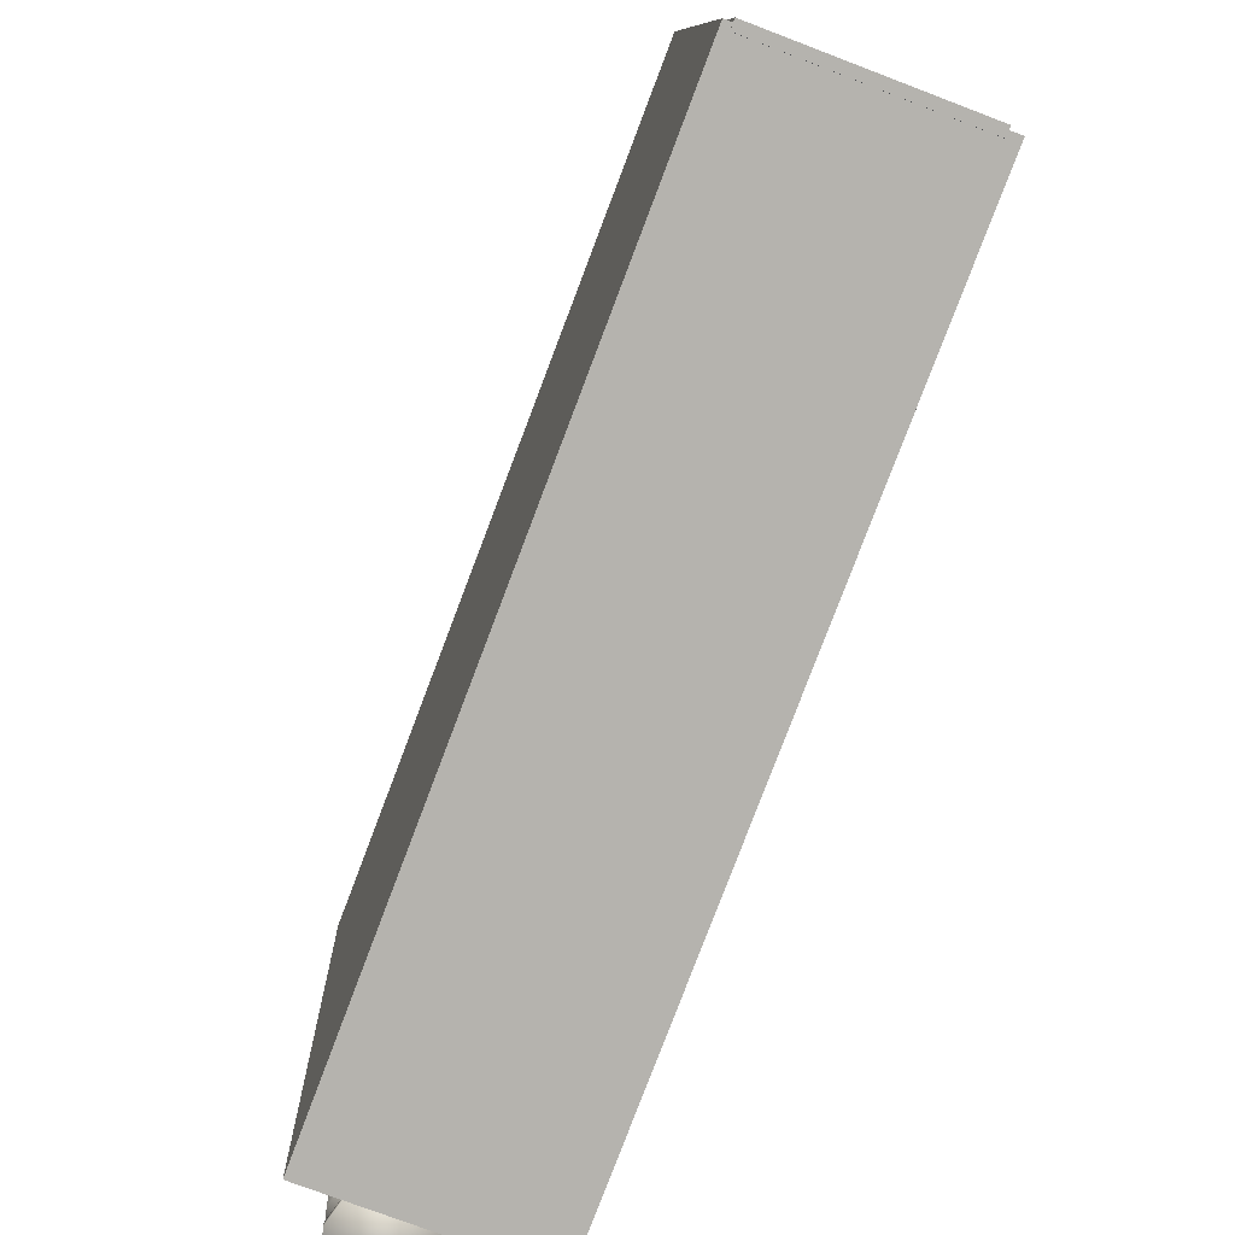
<metadata>
{"format":"obj","ext":"obj","renderer":"f3d","projection":"perspective","resolution":1024,"background":"white","views":[{"elev":-74.9,"azim":159.1,"up":"+Y"}]}
</metadata>
<code>
g 308Cartridge001:0
v -0.1865 0.1565 1.592
v -0.1897 -2.514 1.359
v -0.1374 -2.531 1.553
v -0.1347 0.1397 1.785
v 0.005164 -2.543 1.695
v 0.00677 0.1273 1.926
v 0.2 -2.548 1.747
v 0.2 0.1228 1.977
v 0.3948 -2.543 1.695
v 0.3932 0.1273 1.926
v 0.5374 -2.531 1.553
v 0.5347 0.1397 1.785
v 0.5896 -2.514 1.359
v 0.5865 0.1565 1.592
v 0.5374 -2.497 1.165
v 0.5347 0.1734 1.4
v 0.3948 -2.485 1.023
v 0.3932 0.1857 1.259
v 0.2 -2.48 0.9706
v 0.2 0.1902 1.207
v 0.2 0.1902 1.207
v 0.2 -2.48 0.9706
v 0.005164 -2.485 1.023
v 0.00677 0.1857 1.259
v -0.1374 -2.497 1.165
v -0.1347 0.1734 1.4
v -0.1374 -2.817 1.137
v 0.005162 -2.805 0.9947
v 0.2 -2.8 0.9426
v 0.3948 -2.805 0.9947
v 0.5374 -2.817 1.137
v 0.5896 -2.834 1.331
v 0.5374 -2.851 1.525
v 0.3948 -2.863 1.667
v 0.2 -2.868 1.719
v 0.005162 -2.863 1.667
v -0.1374 -2.851 1.525
v -0.1897 -2.834 1.331
v -0.06317 0.4137 1.767
v -0.1037 0.4269 1.617
v 0.04815 0.404 1.878
v 0.2 0.4005 1.919
v 0.3519 0.404 1.878
v 0.4632 0.4137 1.767
v 0.5037 0.4269 1.617
v 0.4632 0.4402 1.465
v 0.3519 0.4499 1.354
v 0.2 0.4534 1.314
v 0.04815 0.4499 1.354
v 0.2 0.4534 1.314
v -0.06317 0.4402 1.465
v -0.1897 -2.834 1.331
v -0.1374 -2.851 1.525
v -0.1374 -2.789 1.53
v -0.1897 -2.772 1.336
v 0.005162 -2.863 1.667
v 0.005162 -2.801 1.672
v 0.2 -2.868 1.719
v 0.2 -2.806 1.724
v 0.3948 -2.863 1.667
v 0.3948 -2.801 1.672
v 0.5374 -2.851 1.525
v 0.5374 -2.789 1.53
v 0.5896 -2.834 1.331
v 0.5896 -2.772 1.336
v 0.5374 -2.817 1.137
v 0.5374 -2.755 1.142
v 0.3948 -2.805 0.9947
v 0.3948 -2.742 1
v 0.2 -2.8 0.9426
v 0.2 -2.738 0.9481
v 0.2 -2.8 0.9426
v 0.005162 -2.805 0.9947
v 0.005162 -2.742 1
v 0.2 -2.738 0.9481
v -0.1374 -2.817 1.137
v -0.1374 -2.755 1.142
v -0.1767 -2.759 1.337
v -0.1262 -2.774 1.506
v -0.09469 -2.606 1.521
v -0.1403 -2.591 1.352
v 0.01163 -2.785 1.63
v 0.02982 -2.616 1.646
v 0.2 -2.789 1.675
v 0.2 -2.62 1.691
v 0.3883 -2.785 1.63
v 0.3702 -2.616 1.646
v 0.5262 -2.774 1.506
v 0.4947 -2.606 1.521
v 0.5767 -2.759 1.337
v 0.5403 -2.591 1.352
v 0.5262 -2.744 1.168
v 0.4947 -2.576 1.182
v 0.3883 -2.733 1.044
v 0.3702 -2.565 1.058
v 0.2 -2.729 0.9988
v 0.2 -2.561 1.013
v 0.2 -2.561 1.013
v 0.2 -2.729 0.9988
v 0.01163 -2.733 1.044
v 0.02982 -2.565 1.058
v -0.1262 -2.744 1.168
v -0.09469 -2.576 1.182
v -0.06317 1.021 1.821
v -0.1037 1.034 1.67
v 0.04816 1.011 1.931
v 0.2 1.008 1.972
v 0.3519 1.011 1.931
v 0.4632 1.021 1.821
v 0.5037 1.034 1.67
v 0.4632 1.047 1.518
v 0.3519 1.057 1.407
v 0.2 1.06 1.367
v 0.04816 1.057 1.407
v 0.2 1.06 1.367
v -0.06317 1.047 1.518
v -0.1037 1.034 1.67
v -0.06317 1.021 1.821
v 0.04816 1.011 1.931
v 0.2 1.008 1.972
v 0.3519 1.011 1.931
v 0.4632 1.021 1.821
v 0.5037 1.034 1.67
v 0.4632 1.047 1.518
v 0.3519 1.057 1.407
v 0.2 1.06 1.367
v 0.04816 1.057 1.407
v -0.06317 1.047 1.518
v 0.1866 2.464 1.818
v 0.2 2.464 1.821
v 0.2135 2.464 1.818
v 0.2233 2.465 1.808
v 0.2267 2.466 1.796
v 0.2233 2.467 1.781
v 0.2135 2.468 1.771
v 0.2 2.468 1.768
v 0.1866 2.468 1.771
v 0.1767 2.467 1.781
v 0.1734 2.466 1.796
v 0.1767 2.465 1.808
v -0.03864 0.4295 1.755
v 0.06219 0.4208 1.855
v 0.0622 1.144 1.918
v -0.03863 1.152 1.818
v 0.2 0.4176 1.892
v 0.2 1.14 1.955
v 0.3378 0.4208 1.855
v 0.3378 1.144 1.918
v 0.4387 0.4295 1.755
v 0.4387 1.152 1.818
v 0.4754 0.4415 1.618
v 0.4754 1.164 1.682
v 0.4387 0.4536 1.48
v 0.4387 1.176 1.543
v 0.3378 0.4624 1.38
v 0.3378 1.185 1.443
v 0.2 0.4656 1.343
v 0.2 1.188 1.406
v 0.2 0.4656 1.343
v 0.06231 0.4624 1.38
v 0.0622 1.185 1.443
v 0.2 1.188 1.406
v -0.03864 0.4536 1.48
v -0.03863 1.176 1.543
v -0.07538 0.4415 1.618
v -0.07538 1.164 1.682
v 0.08454 1.678 1.926
v -5.437e-05 1.685 1.842
v 0.2 1.675 1.957
v 0.3155 1.678 1.926
v 0.4001 1.685 1.842
v 0.4307 1.695 1.729
v 0.4001 1.706 1.612
v 0.3155 1.713 1.528
v 0.2 1.716 1.497
v 0.08454 1.713 1.528
v 0.2 1.716 1.497
v -5.437e-05 1.706 1.612
v -0.03069 1.695 1.729
v 0.1403 2.22 1.877
v 0.09651 2.223 1.833
v 0.2 2.218 1.893
v 0.2598 2.22 1.877
v 0.3035 2.223 1.833
v 0.3192 2.228 1.776
v 0.3035 2.234 1.714
v 0.2598 2.238 1.671
v 0.2 2.239 1.655
v 0.1403 2.238 1.671
v 0.2 2.239 1.655
v 0.09651 2.234 1.714
v 0.08082 2.228 1.776
v 0.1866 2.464 1.818
v 0.1767 2.465 1.808
v 0.2 2.464 1.821
v 0.2135 2.464 1.818
v 0.2233 2.465 1.808
v 0.2267 2.466 1.796
v 0.2233 2.467 1.781
v 0.2135 2.468 1.771
v 0.2 2.468 1.768
v 0.1866 2.468 1.771
v 0.2 2.468 1.768
v 0.1767 2.467 1.781
v 0.1734 2.466 1.796
v -0.001408 0.1419 1.592
v 0.02557 0.1331 1.691
v 0.0993 0.1267 1.765
v 0.2 0.1244 1.792
v 0.3007 0.1267 1.765
v 0.3744 0.1331 1.691
v 0.4014 0.1419 1.592
v 0.3744 0.1507 1.491
v 0.3007 0.1571 1.417
v 0.2 0.1595 1.39
v 0.2 0.1595 1.39
v 0.0993 0.1571 1.417
v 0.02557 0.1507 1.491
v 0.02557 0.1507 1.491
v 0.0993 0.1571 1.417
v 0.2 0.1595 1.39
v 0.3007 0.1571 1.417
v 0.3744 0.1507 1.491
v 0.4014 0.1419 1.592
v 0.3744 0.1331 1.691
v 0.3007 0.1267 1.765
v 0.2 0.1244 1.792
v 0.0993 0.1267 1.765
v 0.02557 0.1331 1.691
v -0.001408 0.1419 1.592
f 27 28 29
f 27 29 37
f 38 27 37
f 29 33 37
f 29 31 33
f 29 30 31
f 31 32 33
f 33 35 37
f 35 36 37
f 33 34 35
f 68 70 71
f 71 69 68
f 66 68 69
f 69 71 96
f 69 67 66
f 96 94 69
f 67 69 94
f 64 66 67
f 67 65 64
f 94 92 67
f 65 67 92
f 93 92 94
f 95 94 96
f 94 95 93
f 96 97 95
f 62 64 65
f 65 63 62
f 92 90 65
f 63 65 90
f 91 90 92
f 92 93 91
f 93 95 17
f 17 15 93
f 91 93 15
f 19 17 95
f 95 97 19
f 60 62 63
f 63 61 60
f 90 88 63
f 61 63 88
f 89 88 90
f 90 91 89
f 15 13 91
f 89 91 13
f 16 15 17
f 18 17 19
f 17 18 16
f 14 13 15
f 15 16 14
f 19 20 18
f 58 60 61
f 61 59 58
f 88 86 61
f 59 61 86
f 87 86 88
f 88 89 87
f 13 11 89
f 87 89 11
f 12 11 13
f 13 14 12
f 45 14 16
f 16 46 45
f 46 16 18
f 18 47 46
f 47 18 20
f 14 45 44
f 44 12 14
f 20 48 47
f 56 58 59
f 59 57 56
f 86 84 59
f 57 59 84
f 85 84 86
f 86 87 85
f 11 9 87
f 85 87 9
f 10 9 11
f 11 12 10
f 12 44 43
f 43 10 12
f 44 45 110
f 111 110 45
f 45 46 111
f 46 47 112
f 112 111 46
f 47 48 113
f 113 112 47
f 43 44 109
f 110 109 44
f 53 56 57
f 57 54 53
f 84 82 57
f 54 57 82
f 83 82 84
f 84 85 83
f 9 7 85
f 83 85 7
f 8 7 9
f 9 10 8
f 10 43 42
f 42 8 10
f 42 43 108
f 109 108 43
f 52 53 54
f 54 55 52
f 82 79 54
f 55 54 79
f 80 79 82
f 82 83 80
f 7 5 83
f 80 83 5
f 6 5 7
f 7 8 6
f 8 42 41
f 41 6 8
f 41 42 107
f 108 107 42
f 78 79 80
f 79 78 55
f 76 52 55
f 55 77 76
f 77 55 78
f 80 81 78
f 81 80 3
f 5 3 80
f 4 3 5
f 5 6 4
f 6 41 39
f 39 4 6
f 39 41 106
f 107 106 41
f 78 81 103
f 103 102 78
f 78 102 77
f 103 81 2
f 3 2 81
f 1 2 3
f 3 4 1
f 4 39 40
f 40 1 4
f 40 39 104
f 106 104 39
f 73 76 77
f 77 74 73
f 74 77 102
f 102 103 101
f 101 103 25
f 2 25 103
f 101 100 102
f 102 100 74
f 26 25 2
f 2 1 26
f 1 40 51
f 51 26 1
f 104 105 40
f 51 40 105
f 72 73 74
f 74 75 72
f 75 74 100
f 100 101 98
f 98 101 23
f 25 23 101
f 24 23 25
f 25 26 24
f 98 99 100
f 100 99 75
f 26 51 49
f 49 24 26
f 49 51 116
f 105 116 51
f 23 22 98
f 21 22 23
f 23 24 21
f 24 49 50
f 50 21 24
f 50 49 114
f 116 114 49
f 114 115 50
f 117 118 119
f 117 119 121
f 119 120 121
f 117 121 125
f 117 125 127
f 117 127 128
f 125 126 127
f 121 123 125
f 121 122 123
f 123 124 125
f 129 130 131
f 129 131 139
f 140 129 139
f 131 135 139
f 131 133 135
f 131 132 133
f 133 134 135
f 135 137 139
f 137 138 139
f 135 136 137
f 202 203 190
f 190 189 202
f 204 202 189
f 189 190 177
f 177 176 189
f 189 191 204
f 191 189 176
f 205 204 191
f 176 177 162
f 162 161 176
f 176 178 191
f 178 176 161
f 192 191 178
f 191 192 205
f 194 205 192
f 161 162 159
f 159 160 161
f 161 164 178
f 164 161 160
f 179 178 164
f 178 179 192
f 181 192 179
f 192 181 194
f 193 194 181
f 160 163 164
f 164 166 179
f 166 164 163
f 217 160 159
f 218 163 160
f 160 217 218
f 159 216 217
f 179 166 144
f 144 168 179
f 179 168 181
f 180 181 168
f 181 180 193
f 163 165 166
f 144 166 165
f 163 218 206
f 206 165 163
f 195 193 180
f 167 168 144
f 168 167 180
f 182 180 167
f 180 182 195
f 165 141 144
f 141 165 206
f 143 144 141
f 144 143 167
f 169 167 143
f 167 169 182
f 206 207 141
f 196 195 182
f 183 182 169
f 182 183 196
f 141 142 143
f 208 142 141
f 141 207 208
f 146 143 142
f 143 146 169
f 170 169 146
f 169 170 183
f 197 196 183
f 184 183 170
f 183 184 197
f 142 145 146
f 209 145 142
f 142 208 209
f 148 146 145
f 146 148 170
f 171 170 148
f 170 171 184
f 198 197 184
f 185 184 171
f 184 185 198
f 145 147 148
f 210 147 145
f 145 209 210
f 150 148 147
f 148 150 171
f 172 171 150
f 171 172 185
f 199 198 185
f 186 185 172
f 185 186 199
f 147 149 150
f 211 149 147
f 147 210 211
f 152 150 149
f 150 152 172
f 173 172 152
f 172 173 186
f 200 199 186
f 187 186 173
f 186 187 200
f 149 151 152
f 212 151 149
f 149 211 212
f 154 152 151
f 152 154 173
f 174 173 154
f 173 174 187
f 201 200 187
f 188 187 174
f 187 188 201
f 151 153 154
f 213 153 151
f 151 212 213
f 156 154 153
f 154 156 174
f 175 174 156
f 174 175 188
f 153 155 156
f 214 155 153
f 153 213 214
f 158 156 155
f 156 158 175
f 155 157 158
f 215 157 155
f 155 214 215
f 219 220 221
f 219 221 229
f 230 219 229
f 221 225 229
f 221 223 225
f 221 222 223
f 223 224 225
f 225 227 229
f 227 228 229
f 225 226 227
g 308Cartridge:0
v -0.8865 0.1565 1.292
v -0.8897 -2.514 1.059
v -0.8374 -2.531 1.253
v -0.8347 0.1397 1.485
v -0.6948 -2.543 1.395
v -0.6932 0.1273 1.626
v -0.5 -2.548 1.447
v -0.5 0.1228 1.677
v -0.3052 -2.543 1.395
v -0.3068 0.1273 1.626
v -0.1626 -2.531 1.253
v -0.1653 0.1397 1.485
v -0.1104 -2.514 1.059
v -0.1135 0.1565 1.292
v -0.1626 -2.497 0.8647
v -0.1653 0.1734 1.1
v -0.3052 -2.485 0.7227
v -0.3068 0.1857 0.959
v -0.5 -2.48 0.6706
v -0.5 0.1902 0.9074
v -0.5 0.1902 0.9074
v -0.5 -2.48 0.6706
v -0.6948 -2.485 0.7227
v -0.6932 0.1857 0.959
v -0.8374 -2.497 0.8647
v -0.8347 0.1734 1.1
v -0.8374 -2.817 0.8367
v -0.6948 -2.805 0.6947
v -0.5 -2.8 0.6426
v -0.3052 -2.805 0.6947
v -0.1626 -2.817 0.8367
v -0.1104 -2.834 1.031
v -0.1626 -2.851 1.225
v -0.3052 -2.863 1.367
v -0.5 -2.868 1.419
v -0.6948 -2.863 1.367
v -0.8374 -2.851 1.225
v -0.8897 -2.834 1.031
v -0.7632 0.4137 1.467
v -0.8037 0.4269 1.317
v -0.6518 0.404 1.578
v -0.5 0.4005 1.619
v -0.3481 0.404 1.578
v -0.2368 0.4137 1.467
v -0.1963 0.4269 1.317
v -0.2368 0.4402 1.165
v -0.3481 0.4499 1.054
v -0.5 0.4534 1.014
v -0.6518 0.4499 1.054
v -0.5 0.4534 1.014
v -0.7632 0.4402 1.165
v -0.8897 -2.834 1.031
v -0.8374 -2.851 1.225
v -0.8374 -2.789 1.23
v -0.8897 -2.772 1.036
v -0.6948 -2.863 1.367
v -0.6948 -2.801 1.372
v -0.5 -2.868 1.419
v -0.5 -2.806 1.424
v -0.3052 -2.863 1.367
v -0.3052 -2.801 1.372
v -0.1626 -2.851 1.225
v -0.1626 -2.789 1.23
v -0.1104 -2.834 1.031
v -0.1104 -2.772 1.036
v -0.1626 -2.817 0.8367
v -0.1626 -2.755 0.8422
v -0.3052 -2.805 0.6947
v -0.3052 -2.742 0.7001
v -0.5 -2.8 0.6426
v -0.5 -2.738 0.6481
v -0.5 -2.8 0.6426
v -0.6948 -2.805 0.6947
v -0.6948 -2.742 0.7001
v -0.5 -2.738 0.6481
v -0.8374 -2.817 0.8367
v -0.8374 -2.755 0.8422
v -0.8767 -2.759 1.037
v -0.8262 -2.774 1.206
v -0.7947 -2.606 1.221
v -0.8403 -2.591 1.052
v -0.6884 -2.785 1.33
v -0.6702 -2.616 1.346
v -0.5 -2.789 1.375
v -0.5 -2.62 1.391
v -0.3117 -2.785 1.33
v -0.3298 -2.616 1.346
v -0.1738 -2.774 1.206
v -0.2053 -2.606 1.221
v -0.1233 -2.759 1.037
v -0.1597 -2.591 1.052
v -0.1738 -2.744 0.8681
v -0.2053 -2.576 0.8824
v -0.3117 -2.733 0.7443
v -0.3298 -2.565 0.7583
v -0.5 -2.729 0.6988
v -0.5 -2.561 0.7128
v -0.5 -2.561 0.7128
v -0.5 -2.729 0.6988
v -0.6884 -2.733 0.7443
v -0.6702 -2.565 0.7583
v -0.8262 -2.744 0.8681
v -0.7947 -2.576 0.8824
v -0.7632 1.021 1.521
v -0.8037 1.034 1.37
v -0.6518 1.011 1.631
v -0.5 1.008 1.672
v -0.3481 1.011 1.631
v -0.2368 1.021 1.521
v -0.1963 1.034 1.37
v -0.2368 1.047 1.218
v -0.3481 1.057 1.107
v -0.5 1.06 1.067
v -0.6518 1.057 1.107
v -0.5 1.06 1.067
v -0.7632 1.047 1.218
v -0.8037 1.034 1.37
v -0.7632 1.021 1.521
v -0.6518 1.011 1.631
v -0.5 1.008 1.672
v -0.3481 1.011 1.631
v -0.2368 1.021 1.521
v -0.1963 1.034 1.37
v -0.2368 1.047 1.218
v -0.3481 1.057 1.107
v -0.5 1.06 1.067
v -0.6518 1.057 1.107
v -0.7632 1.047 1.218
v -0.5134 2.464 1.518
v -0.5 2.464 1.521
v -0.4865 2.464 1.518
v -0.4767 2.465 1.508
v -0.4733 2.466 1.496
v -0.4767 2.467 1.481
v -0.4865 2.468 1.471
v -0.5 2.468 1.468
v -0.5134 2.468 1.471
v -0.5233 2.467 1.481
v -0.5266 2.466 1.496
v -0.5233 2.465 1.508
v -0.7386 0.4295 1.455
v -0.6378 0.4208 1.555
v -0.6378 1.144 1.618
v -0.7386 1.152 1.518
v -0.5 0.4176 1.592
v -0.5 1.14 1.655
v -0.3622 0.4208 1.555
v -0.3622 1.144 1.618
v -0.2613 0.4295 1.455
v -0.2613 1.152 1.518
v -0.2246 0.4415 1.318
v -0.2246 1.164 1.382
v -0.2613 0.4536 1.18
v -0.2613 1.176 1.243
v -0.3622 0.4624 1.08
v -0.3622 1.185 1.143
v -0.5 0.4656 1.043
v -0.5 1.188 1.106
v -0.5 0.4656 1.043
v -0.6377 0.4624 1.08
v -0.6378 1.185 1.143
v -0.5 1.188 1.106
v -0.7386 0.4536 1.18
v -0.7386 1.176 1.243
v -0.7754 0.4415 1.318
v -0.7754 1.164 1.382
v -0.6155 1.678 1.626
v -0.7001 1.685 1.542
v -0.5 1.675 1.657
v -0.3845 1.678 1.626
v -0.2999 1.685 1.542
v -0.2693 1.695 1.429
v -0.2999 1.706 1.312
v -0.3845 1.713 1.228
v -0.5 1.716 1.197
v -0.6155 1.713 1.228
v -0.5 1.716 1.197
v -0.7001 1.706 1.312
v -0.7307 1.695 1.429
v -0.5597 2.22 1.577
v -0.6035 2.223 1.533
v -0.5 2.218 1.593
v -0.4402 2.22 1.577
v -0.3965 2.223 1.533
v -0.3808 2.228 1.476
v -0.3965 2.234 1.414
v -0.4402 2.238 1.371
v -0.5 2.239 1.355
v -0.5597 2.238 1.371
v -0.5 2.239 1.355
v -0.6035 2.234 1.414
v -0.6192 2.228 1.476
v -0.5134 2.464 1.518
v -0.5233 2.465 1.508
v -0.5 2.464 1.521
v -0.4865 2.464 1.518
v -0.4767 2.465 1.508
v -0.4733 2.466 1.496
v -0.4767 2.467 1.481
v -0.4865 2.468 1.471
v -0.5 2.468 1.468
v -0.5134 2.468 1.471
v -0.5 2.468 1.468
v -0.5233 2.467 1.481
v -0.5266 2.466 1.496
v -0.7014 0.1419 1.292
v -0.6744 0.1331 1.391
v -0.6007 0.1267 1.465
v -0.5 0.1244 1.492
v -0.3993 0.1267 1.465
v -0.3256 0.1331 1.391
v -0.2986 0.1419 1.292
v -0.3256 0.1507 1.191
v -0.3993 0.1571 1.117
v -0.5 0.1595 1.09
v -0.5 0.1595 1.09
v -0.6007 0.1571 1.117
v -0.6744 0.1507 1.191
v -0.6744 0.1507 1.191
v -0.6007 0.1571 1.117
v -0.5 0.1595 1.09
v -0.3993 0.1571 1.117
v -0.3256 0.1507 1.191
v -0.2986 0.1419 1.292
v -0.3256 0.1331 1.391
v -0.3993 0.1267 1.465
v -0.5 0.1244 1.492
v -0.6007 0.1267 1.465
v -0.6744 0.1331 1.391
v -0.7014 0.1419 1.292
f 257 258 259
f 257 259 267
f 268 257 267
f 259 263 267
f 259 261 263
f 259 260 261
f 261 262 263
f 263 265 267
f 265 266 267
f 263 264 265
f 298 300 301
f 301 299 298
f 296 298 299
f 299 301 326
f 299 297 296
f 326 324 299
f 297 299 324
f 294 296 297
f 297 295 294
f 324 322 297
f 295 297 322
f 323 322 324
f 325 324 326
f 324 325 323
f 326 327 325
f 292 294 295
f 295 293 292
f 322 320 295
f 293 295 320
f 321 320 322
f 322 323 321
f 323 325 247
f 247 245 323
f 321 323 245
f 249 247 325
f 325 327 249
f 290 292 293
f 293 291 290
f 320 318 293
f 291 293 318
f 319 318 320
f 320 321 319
f 245 243 321
f 319 321 243
f 246 245 247
f 248 247 249
f 247 248 246
f 244 243 245
f 245 246 244
f 249 250 248
f 288 290 291
f 291 289 288
f 318 316 291
f 289 291 316
f 317 316 318
f 318 319 317
f 243 241 319
f 317 319 241
f 242 241 243
f 243 244 242
f 275 244 246
f 246 276 275
f 276 246 248
f 248 277 276
f 277 248 250
f 244 275 274
f 274 242 244
f 250 278 277
f 286 288 289
f 289 287 286
f 316 314 289
f 287 289 314
f 315 314 316
f 316 317 315
f 241 239 317
f 315 317 239
f 240 239 241
f 241 242 240
f 242 274 273
f 273 240 242
f 274 275 340
f 341 340 275
f 275 276 341
f 276 277 342
f 342 341 276
f 277 278 343
f 343 342 277
f 273 274 339
f 340 339 274
f 283 286 287
f 287 284 283
f 314 312 287
f 284 287 312
f 313 312 314
f 314 315 313
f 239 237 315
f 313 315 237
f 238 237 239
f 239 240 238
f 240 273 272
f 272 238 240
f 272 273 338
f 339 338 273
f 282 283 284
f 284 285 282
f 312 309 284
f 285 284 309
f 310 309 312
f 312 313 310
f 237 235 313
f 310 313 235
f 236 235 237
f 237 238 236
f 238 272 271
f 271 236 238
f 271 272 337
f 338 337 272
f 308 309 310
f 309 308 285
f 306 282 285
f 285 307 306
f 307 285 308
f 310 311 308
f 311 310 233
f 235 233 310
f 234 233 235
f 235 236 234
f 236 271 269
f 269 234 236
f 269 271 336
f 337 336 271
f 308 311 333
f 333 332 308
f 308 332 307
f 333 311 232
f 233 232 311
f 231 232 233
f 233 234 231
f 234 269 270
f 270 231 234
f 270 269 334
f 336 334 269
f 303 306 307
f 307 304 303
f 304 307 332
f 332 333 331
f 331 333 255
f 232 255 333
f 331 330 332
f 332 330 304
f 256 255 232
f 232 231 256
f 231 270 281
f 281 256 231
f 334 335 270
f 281 270 335
f 302 303 304
f 304 305 302
f 305 304 330
f 330 331 328
f 328 331 253
f 255 253 331
f 254 253 255
f 255 256 254
f 328 329 330
f 330 329 305
f 256 281 279
f 279 254 256
f 279 281 346
f 335 346 281
f 253 252 328
f 251 252 253
f 253 254 251
f 254 279 280
f 280 251 254
f 280 279 344
f 346 344 279
f 344 345 280
f 347 348 349
f 347 349 351
f 349 350 351
f 347 351 355
f 347 355 357
f 347 357 358
f 355 356 357
f 351 353 355
f 351 352 353
f 353 354 355
f 359 360 361
f 359 361 369
f 370 359 369
f 361 365 369
f 361 363 365
f 361 362 363
f 363 364 365
f 365 367 369
f 367 368 369
f 365 366 367
f 432 433 420
f 420 419 432
f 434 432 419
f 419 420 407
f 407 406 419
f 419 421 434
f 421 419 406
f 435 434 421
f 406 407 392
f 392 391 406
f 406 408 421
f 408 406 391
f 422 421 408
f 421 422 435
f 424 435 422
f 391 392 389
f 389 390 391
f 391 394 408
f 394 391 390
f 409 408 394
f 408 409 422
f 411 422 409
f 422 411 424
f 423 424 411
f 390 393 394
f 394 396 409
f 396 394 393
f 447 390 389
f 448 393 390
f 390 447 448
f 389 446 447
f 409 396 374
f 374 398 409
f 409 398 411
f 410 411 398
f 411 410 423
f 393 395 396
f 374 396 395
f 393 448 436
f 436 395 393
f 425 423 410
f 397 398 374
f 398 397 410
f 412 410 397
f 410 412 425
f 395 371 374
f 371 395 436
f 373 374 371
f 374 373 397
f 399 397 373
f 397 399 412
f 436 437 371
f 426 425 412
f 413 412 399
f 412 413 426
f 371 372 373
f 438 372 371
f 371 437 438
f 376 373 372
f 373 376 399
f 400 399 376
f 399 400 413
f 427 426 413
f 414 413 400
f 413 414 427
f 372 375 376
f 439 375 372
f 372 438 439
f 378 376 375
f 376 378 400
f 401 400 378
f 400 401 414
f 428 427 414
f 415 414 401
f 414 415 428
f 375 377 378
f 440 377 375
f 375 439 440
f 380 378 377
f 378 380 401
f 402 401 380
f 401 402 415
f 429 428 415
f 416 415 402
f 415 416 429
f 377 379 380
f 441 379 377
f 377 440 441
f 382 380 379
f 380 382 402
f 403 402 382
f 402 403 416
f 430 429 416
f 417 416 403
f 416 417 430
f 379 381 382
f 442 381 379
f 379 441 442
f 384 382 381
f 382 384 403
f 404 403 384
f 403 404 417
f 431 430 417
f 418 417 404
f 417 418 431
f 381 383 384
f 443 383 381
f 381 442 443
f 386 384 383
f 384 386 404
f 405 404 386
f 404 405 418
f 383 385 386
f 444 385 383
f 383 443 444
f 388 386 385
f 386 388 405
f 385 387 388
f 445 387 385
f 385 444 445
f 449 450 451
f 449 451 459
f 460 449 459
f 451 455 459
f 451 453 455
f 451 452 453
f 453 454 455
f 455 457 459
f 457 458 459
f 455 456 457
g CombatRifleMagMedium:0
v -0.8764 -2.282 -6.559
v -0.8764 3.35 -6.068
v 0.8731 3.35 -6.068
v 0.8731 -2.282 -6.559
v -0.98 2.657 1.559
v -0.98 3.321 -6.039
v -0.98 -2.267 -6.527
v -0.98 -2.931 1.07
v 0.94 -2.931 1.07
v 0.94 -2.267 -6.527
v 0.94 3.321 -6.039
v 0.94 2.657 1.559
v -0.98 -2.267 -6.527
v 0.94 -2.267 -6.527
v 0.94 -2.931 1.07
v -0.98 -2.931 1.07
v -0.98 3.321 -6.039
v 0.94 3.321 -6.039
v 0.94 -2.267 -6.527
v -0.98 -2.267 -6.527
v -0.98 2.657 1.559
v 0.94 2.657 1.559
v 0.94 3.321 -6.039
v -0.98 3.321 -6.039
v -0.98 -2.931 1.07
v 0.94 -2.931 1.07
v 0.94 2.657 1.559
v -0.98 2.657 1.559
v -0.8764 3.35 -6.068
v -0.8764 -2.282 -6.559
v -0.8764 -2.29 -6.475
v -0.8764 3.343 -5.982
v 0.8731 3.35 -6.068
v -0.8764 3.35 -6.068
v -0.8764 3.343 -5.982
v 0.8731 3.343 -5.982
v 0.8731 -2.282 -6.559
v 0.8731 3.35 -6.068
v 0.8731 3.343 -5.982
v 0.8731 -2.29 -6.475
v -0.8764 -2.282 -6.559
v 0.8731 -2.282 -6.559
v 0.8731 -2.29 -6.475
v -0.8764 -2.29 -6.475
v 0.8731 -2.29 -6.475
v 0.8731 3.343 -5.982
v -0.8764 3.343 -5.982
v -0.8764 -2.29 -6.475
f 461 462 463
f 461 463 464
f 465 466 467
f 465 467 468
f 469 470 471
f 469 471 472
f 473 474 475
f 473 475 476
f 477 478 479
f 477 479 480
f 481 482 483
f 481 483 484
f 485 486 487
f 485 487 488
f 489 490 491
f 489 491 492
f 493 494 495
f 493 495 496
f 497 498 499
f 497 499 500
f 501 502 503
f 501 503 504
f 505 506 507
f 505 507 508

</code>
